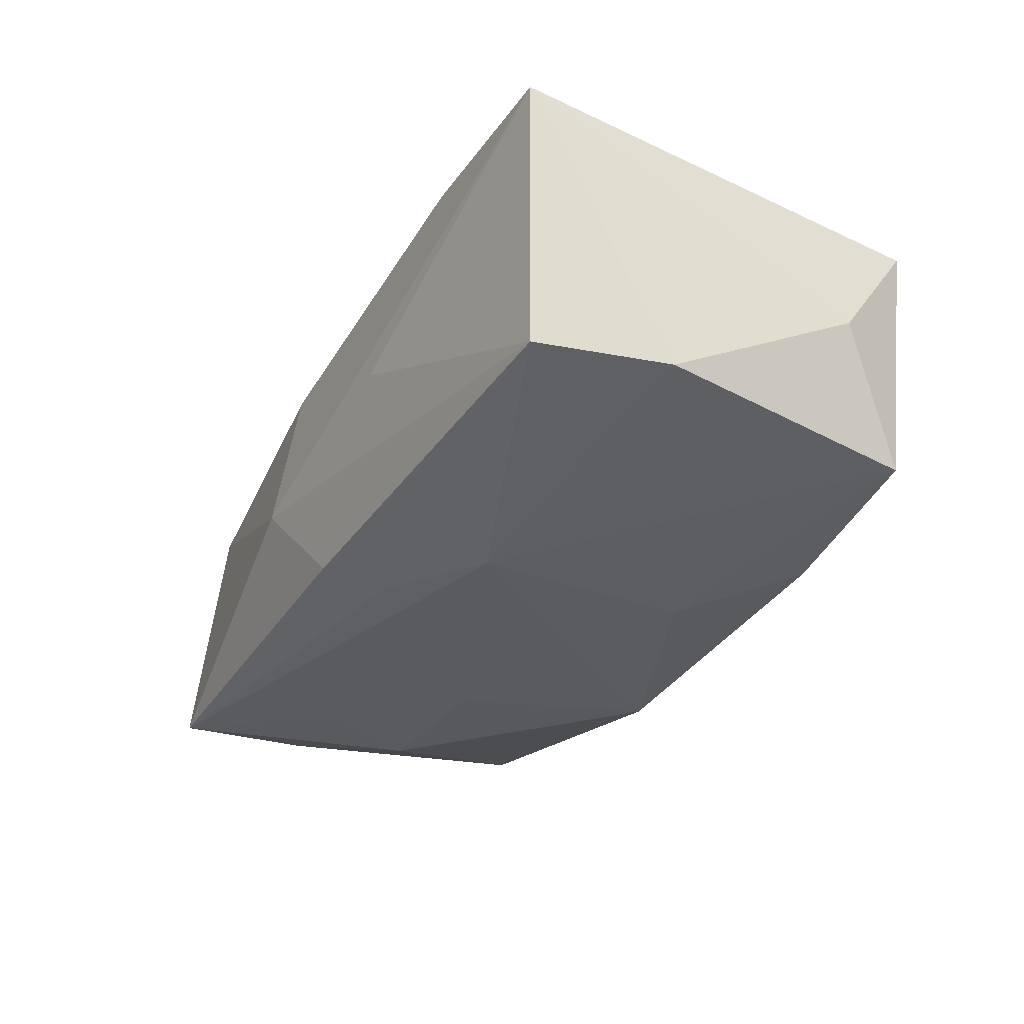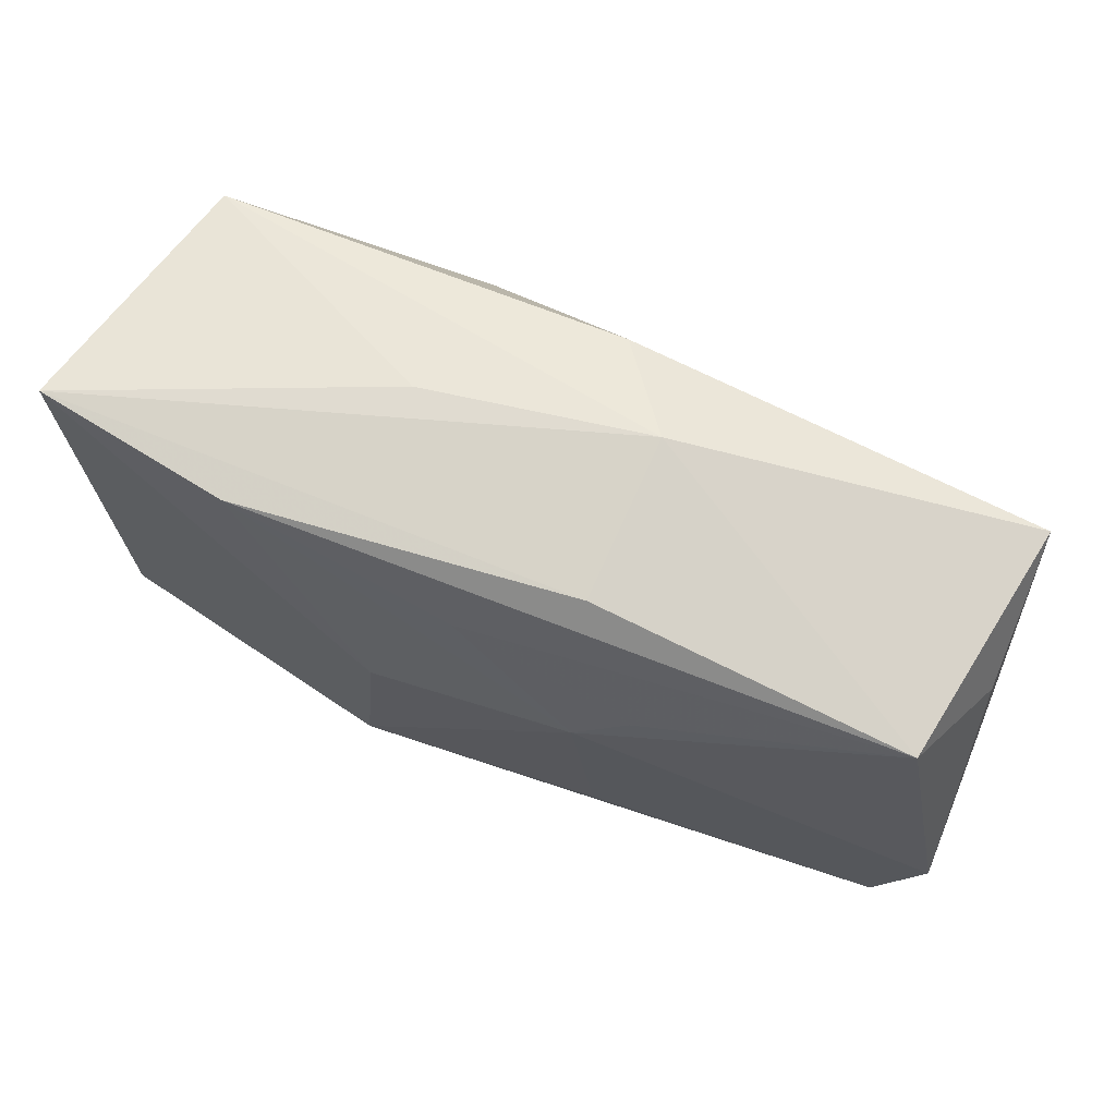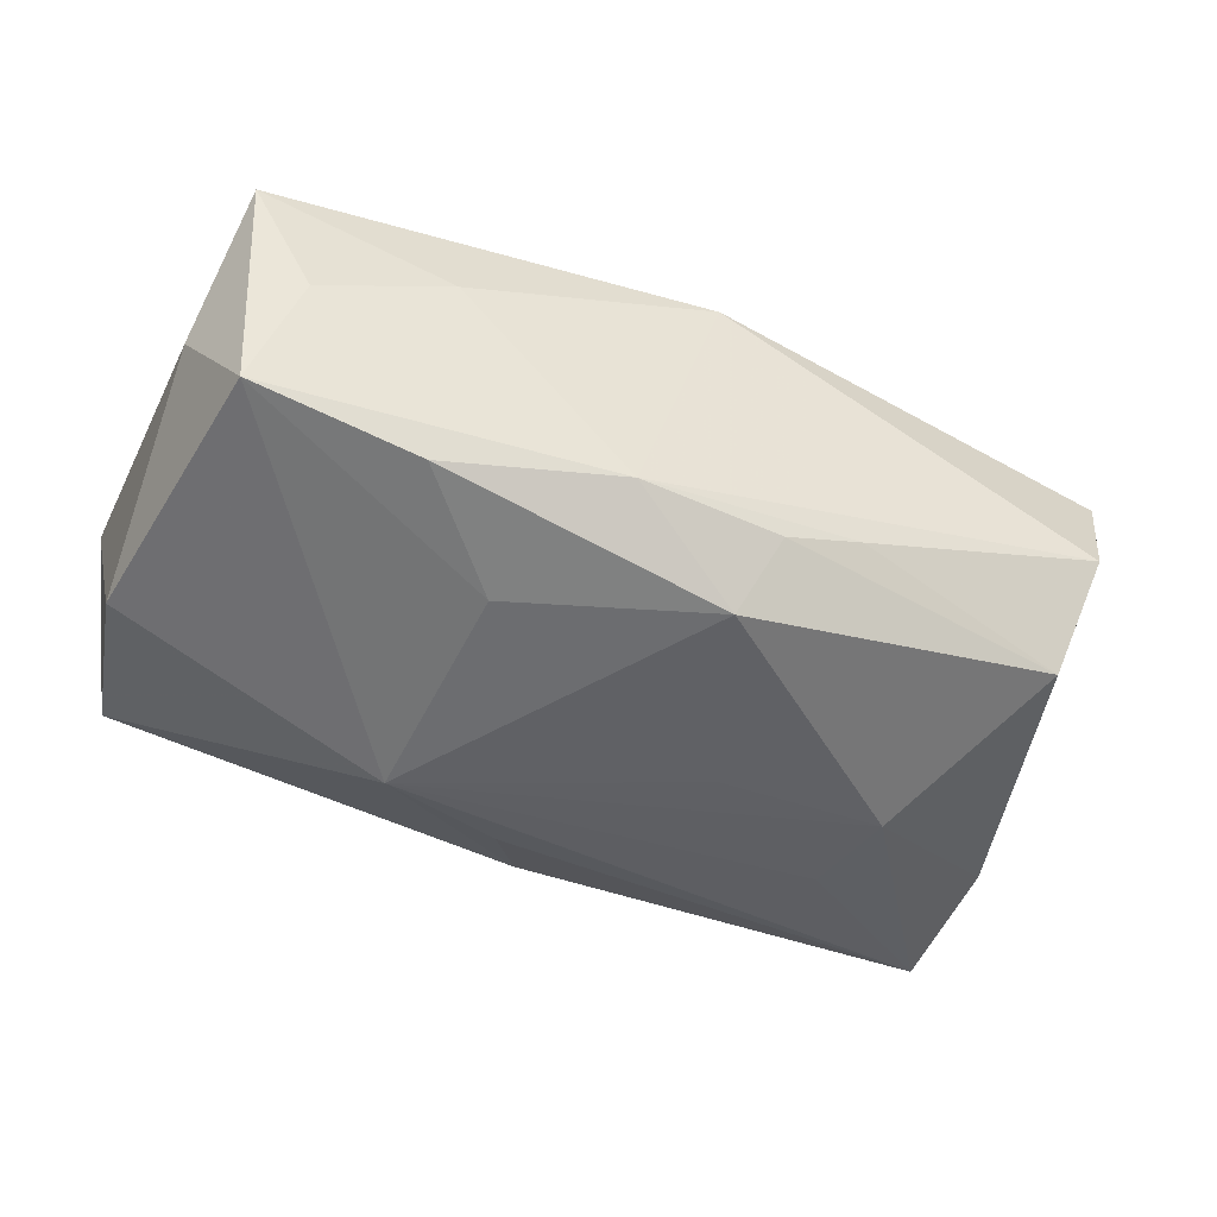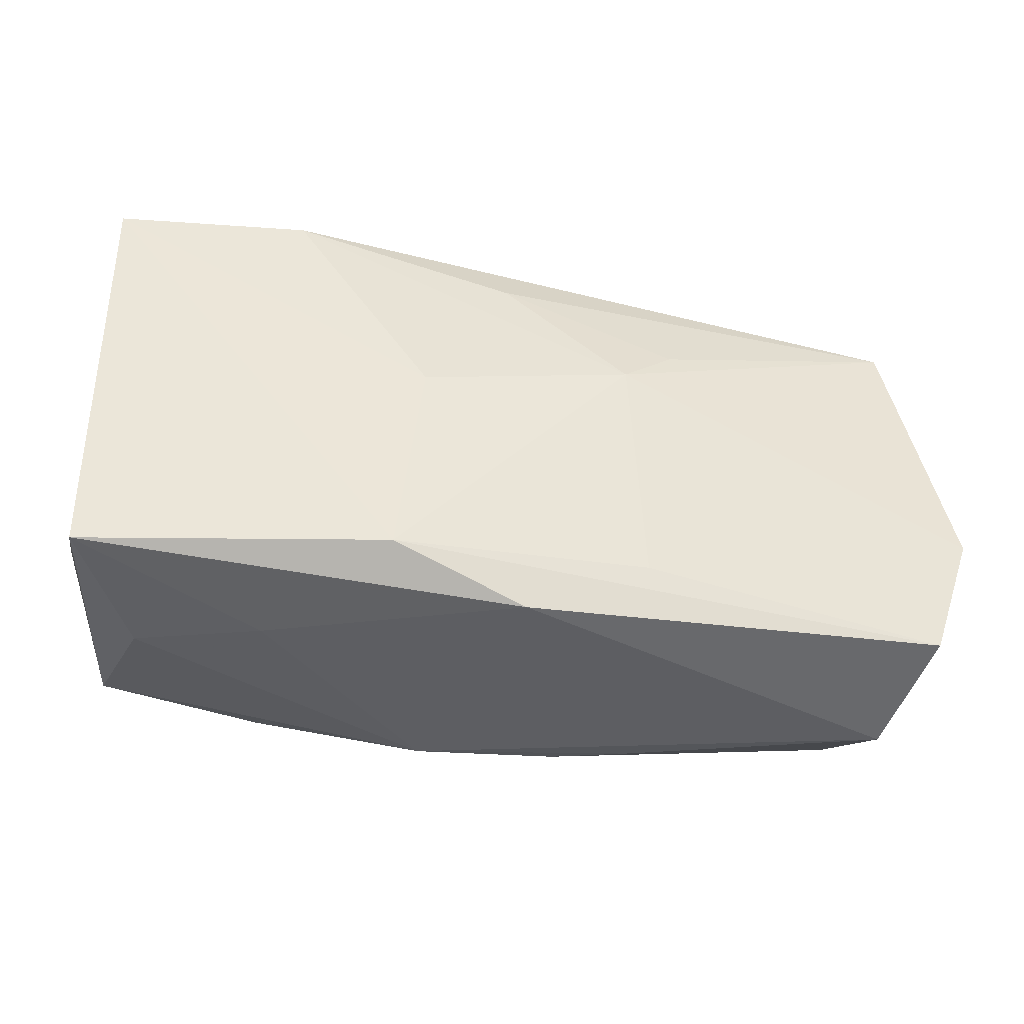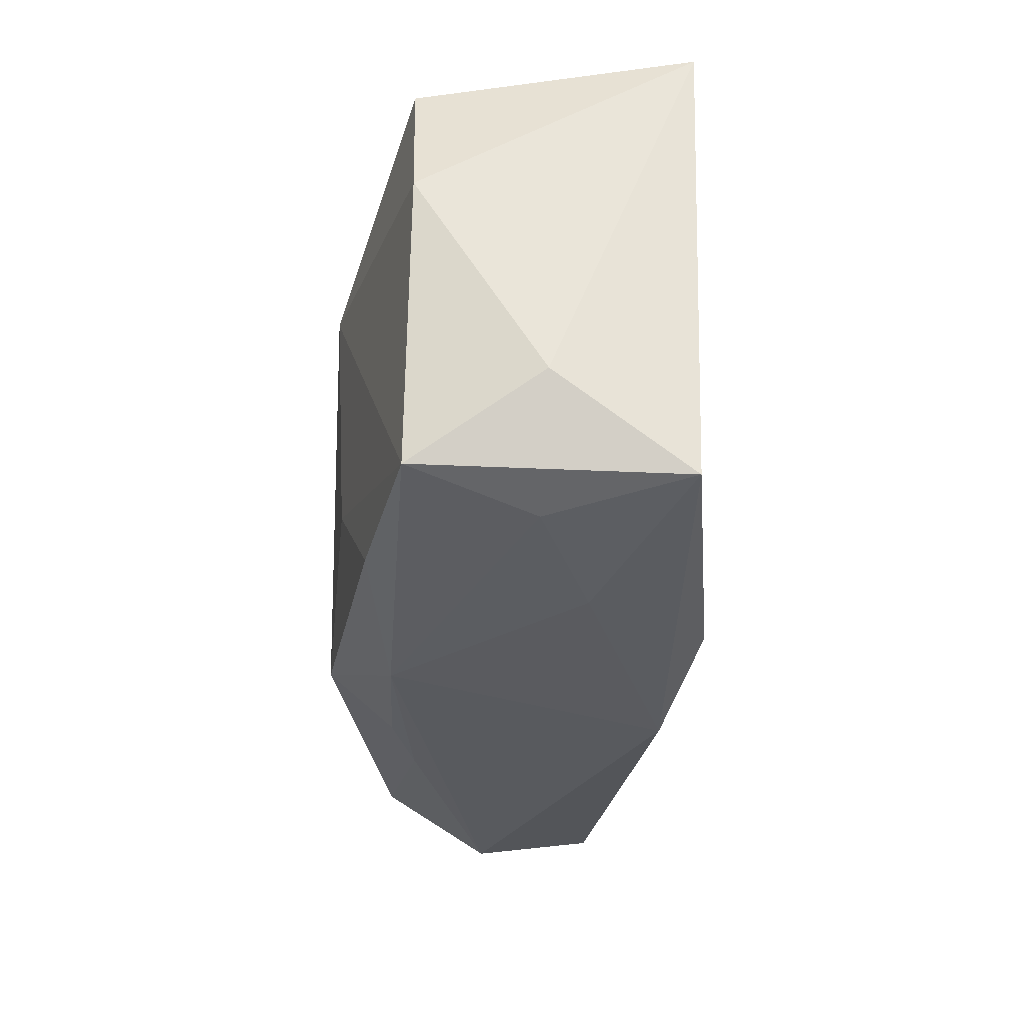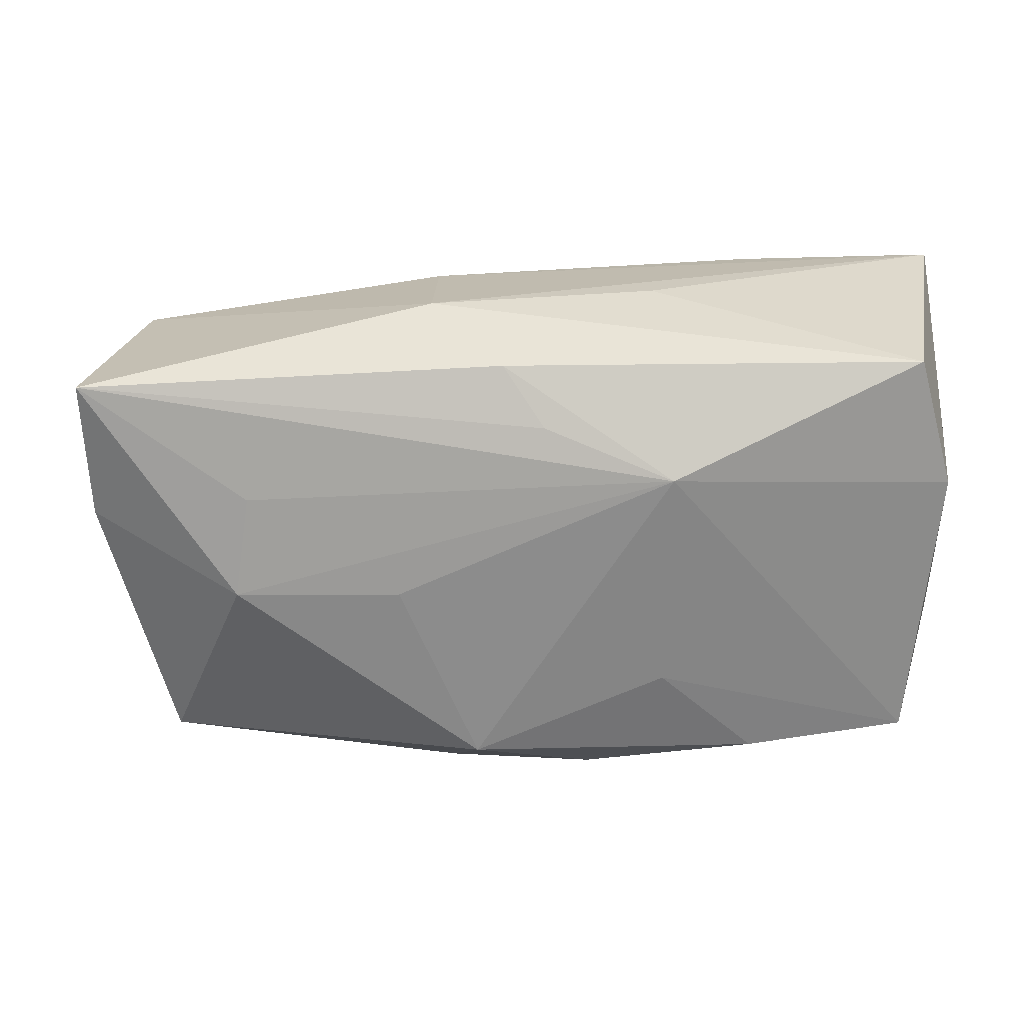
<metadata>
{"format":"obj","ext":"obj","renderer":"f3d","projection":"perspective","resolution":1024,"background":"white","views":[{"elev":-32.4,"azim":-120.8,"up":"+Z"},{"elev":66.9,"azim":25.5,"up":"+Y"},{"elev":-49.6,"azim":-25.1,"up":"+Z"},{"elev":-41.9,"azim":-7.4,"up":"+Y"},{"elev":-29.1,"azim":-93.2,"up":"+Y"},{"elev":25.6,"azim":-178.5,"up":"+Y"}]}
</metadata>
<code>
v 0.009984 0.004291 0.01509
v 0.03927 0.009247 -0.001112
v 0.01096 -0.000127 -0.01627
v -0.03635 -0.01751 0.01176
v -0.01241 0.01093 -0.01627
v -0.03778 -0.009528 0.000561
v 0.004276 -0.01581 -0.01627
v 0.01309 -0.02042 -0.008478
v 0.001119 -0.02194 0.01301
v -0.02032 -0.02019 0.004895
v 0.01145 -0.01683 0.01328
v 0.008707 0.01989 0.009891
v -0.01079 0.02198 0.0002388
v -0.01015 -0.01819 0.01564
v 0.03438 -0.02194 -0.001324
v 0.04102 -0.008263 0.009562
v -0.001484 0.01482 -0.01438
v 0.03804 0.005026 -0.01121
v -0.03703 0.02143 0.01285
v 0.02516 -0.0006736 -0.01567
v -0.03663 0.008169 -0.009866
v 0.03726 -0.01955 0.009511
v 0.03212 -0.01677 -0.01067
v -0.005646 -0.02026 -0.01075
v -0.0201 0.02028 0.01457
v -0.008088 0.0002834 0.01632
v -0.03353 0.01943 -0.009967
v -0.02035 -0.01692 -0.01292
v 0.02397 0.007915 -0.01459
v -0.01208 -0.008668 -0.01527
v 0.03594 0.01552 0.009122
v 0.01446 0.008262 0.01373
v -0.0007966 0.01457 0.01429
v 0.03843 0.01711 -0.01198
v 0.002068 0.0195 -0.01204
v 0.006597 -0.01987 -0.01061
v -0.03113 -0.0185 0.0003044
v 0.008527 0.02213 -0.004035
v -0.0343 -0.0161 -0.01015
f 14 4 9
f 26 19 14
f 14 19 4
f 9 22 14
f 14 22 11
f 16 31 1
f 26 14 1
f 1 14 11
f 1 22 16
f 11 22 1
f 16 22 15
f 15 22 9
f 5 39 21
f 4 39 37
f 25 19 26
f 26 1 25
f 5 21 27
f 27 21 19
f 18 34 16
f 16 15 18
f 18 15 23
f 2 31 16
f 16 34 2
f 2 34 31
f 30 39 5
f 5 7 30
f 36 7 23
f 6 39 4
f 6 21 39
f 4 19 6
f 19 21 6
f 31 25 33
f 33 25 1
f 13 27 19
f 17 34 5
f 34 18 20
f 23 7 20
f 20 18 23
f 39 30 28
f 28 30 7
f 23 15 8
f 8 36 23
f 9 4 10
f 4 37 10
f 32 1 31
f 31 33 32
f 32 33 1
f 19 25 12
f 12 25 31
f 27 13 38
f 31 34 38
f 38 12 31
f 38 13 19
f 19 12 38
f 5 34 29
f 29 20 5
f 34 20 29
f 3 7 5
f 5 20 3
f 3 20 7
f 7 36 24
f 24 28 7
f 24 10 37
f 24 37 39
f 39 28 24
f 36 8 24
f 9 10 24
f 24 15 9
f 24 8 15
f 35 38 34
f 27 38 35
f 34 17 35
f 5 27 35
f 35 17 5

</code>
